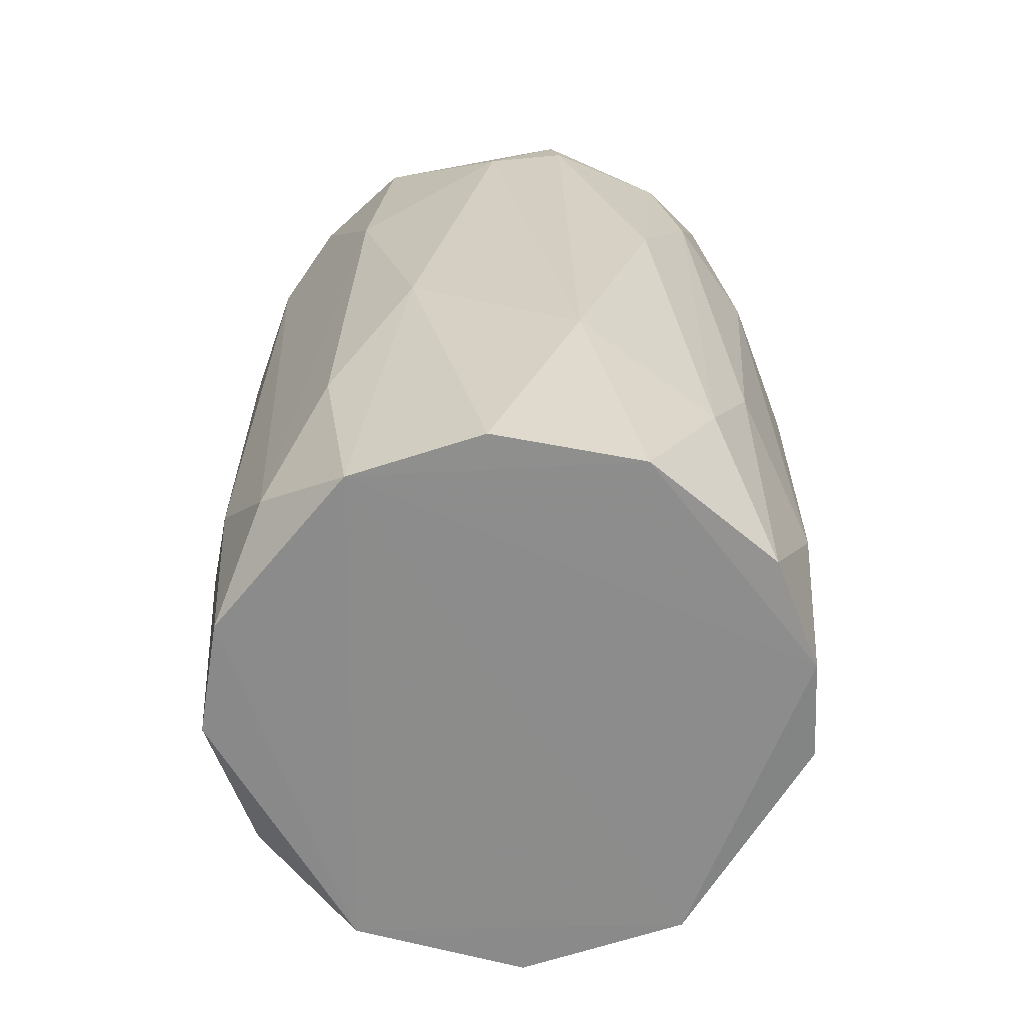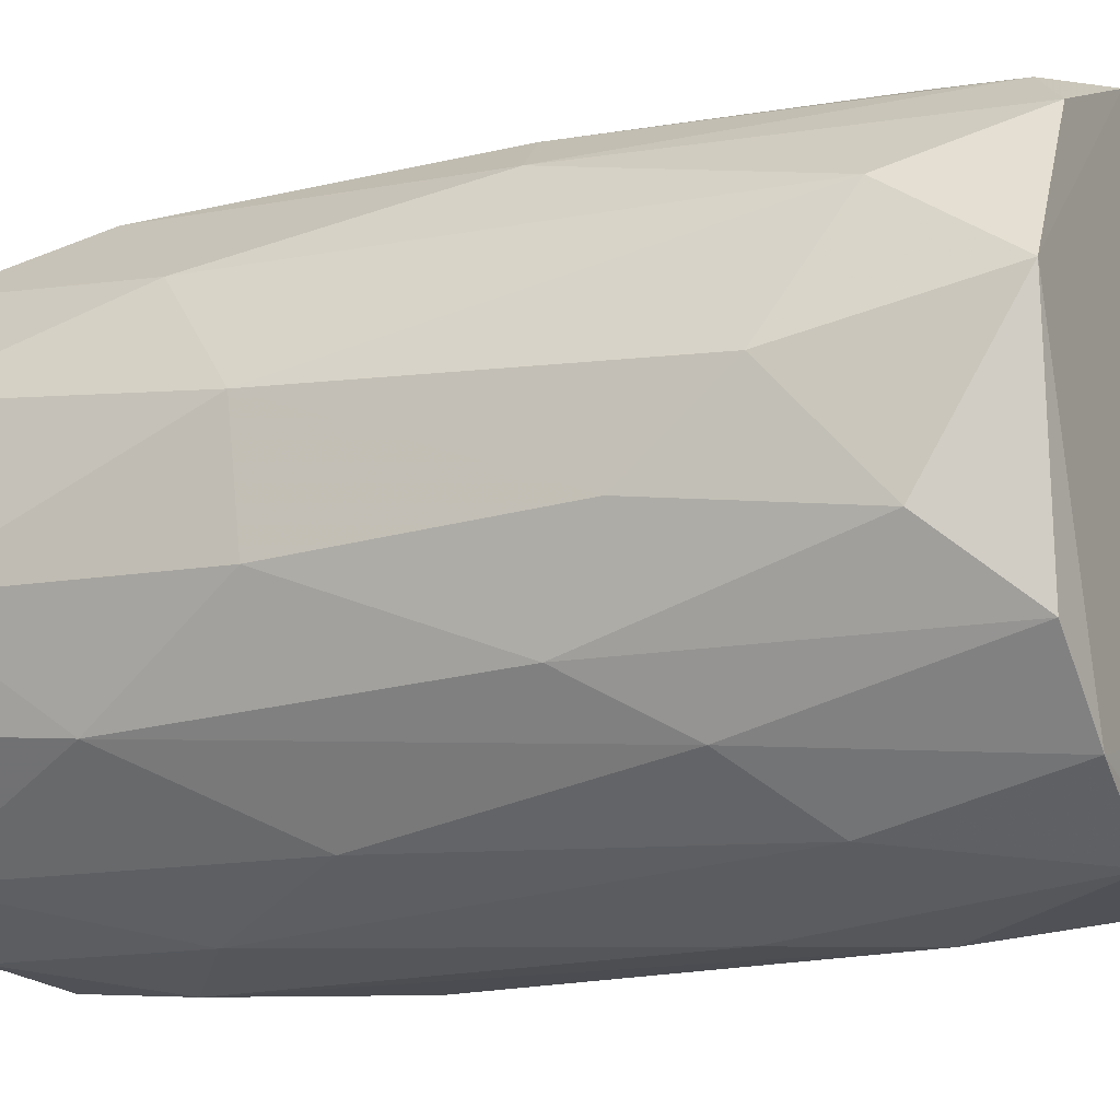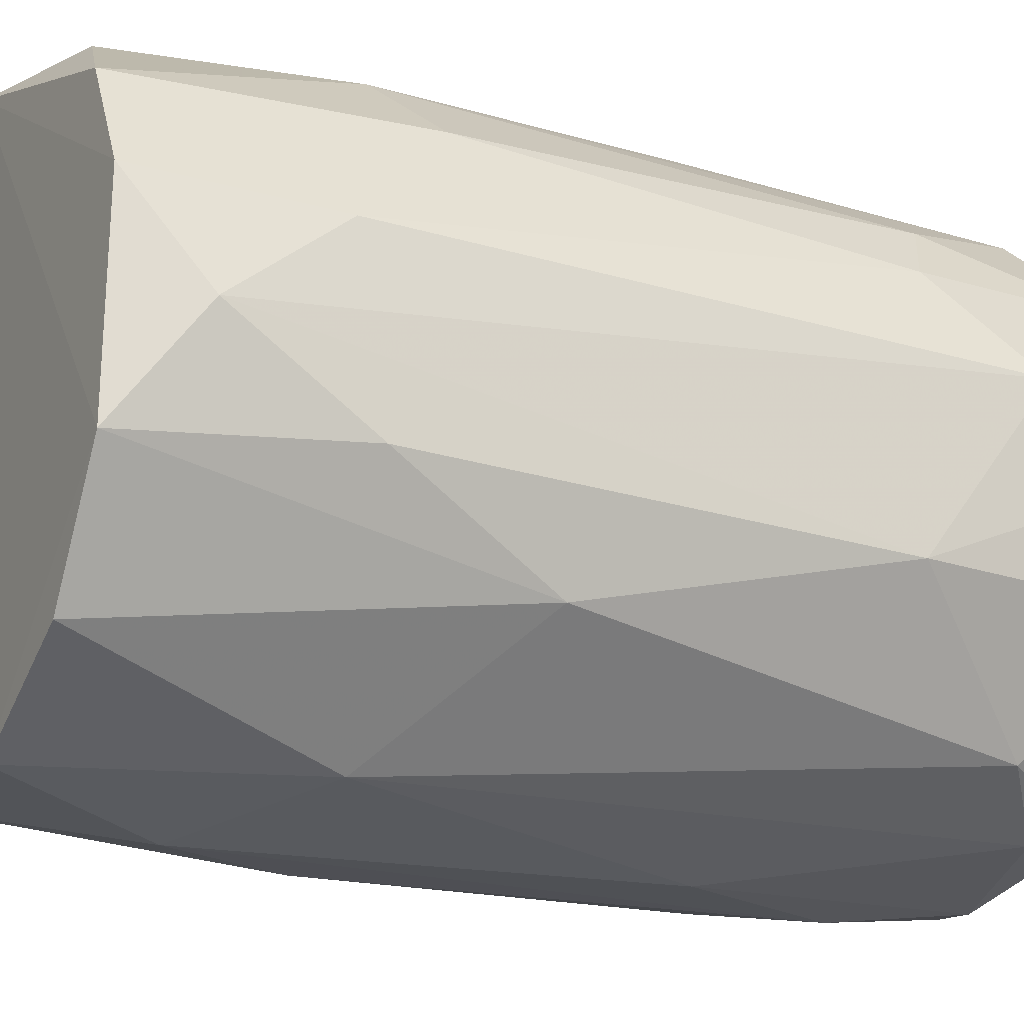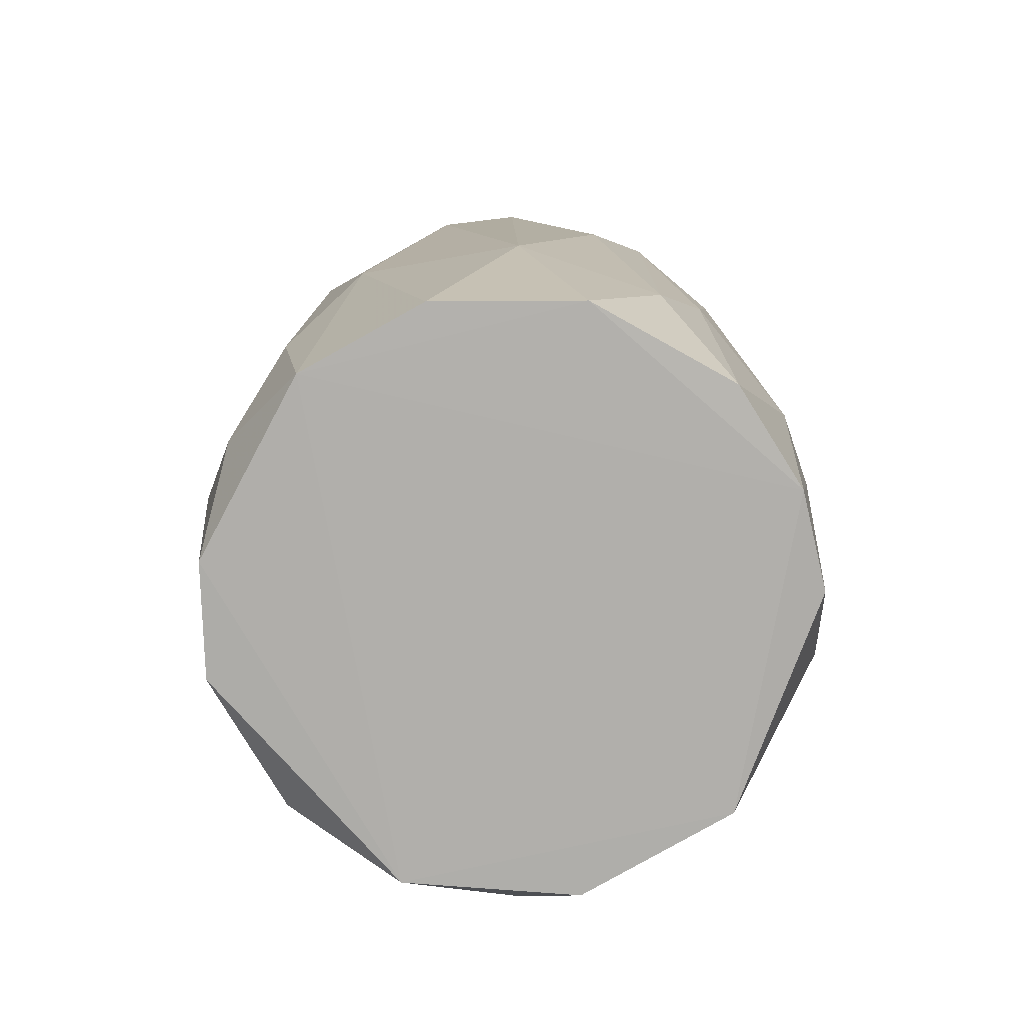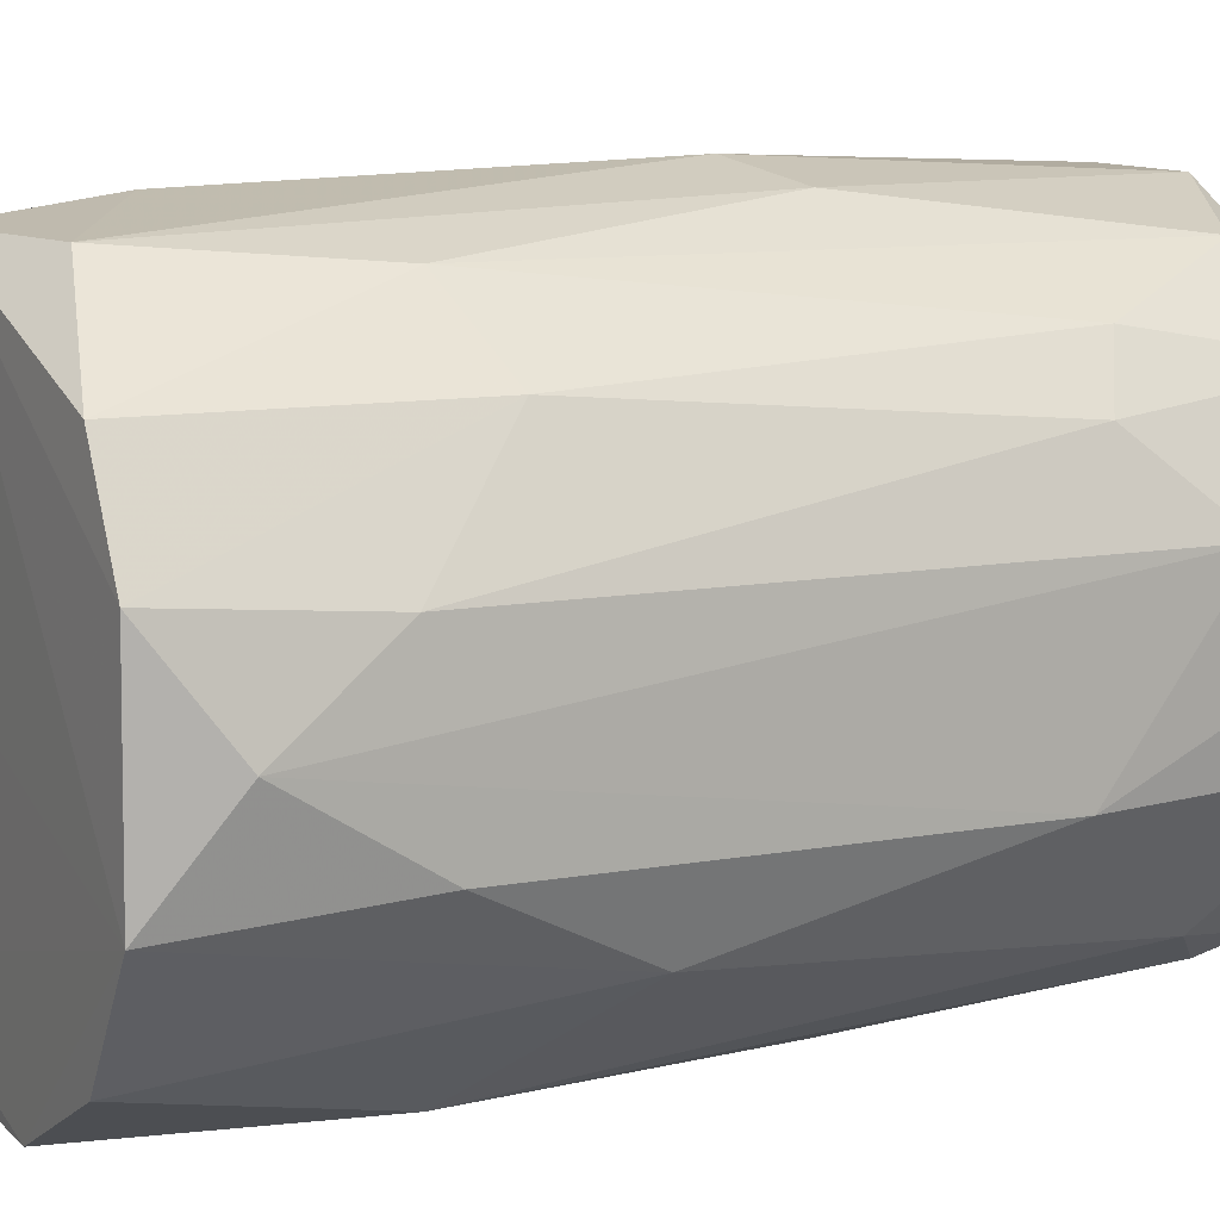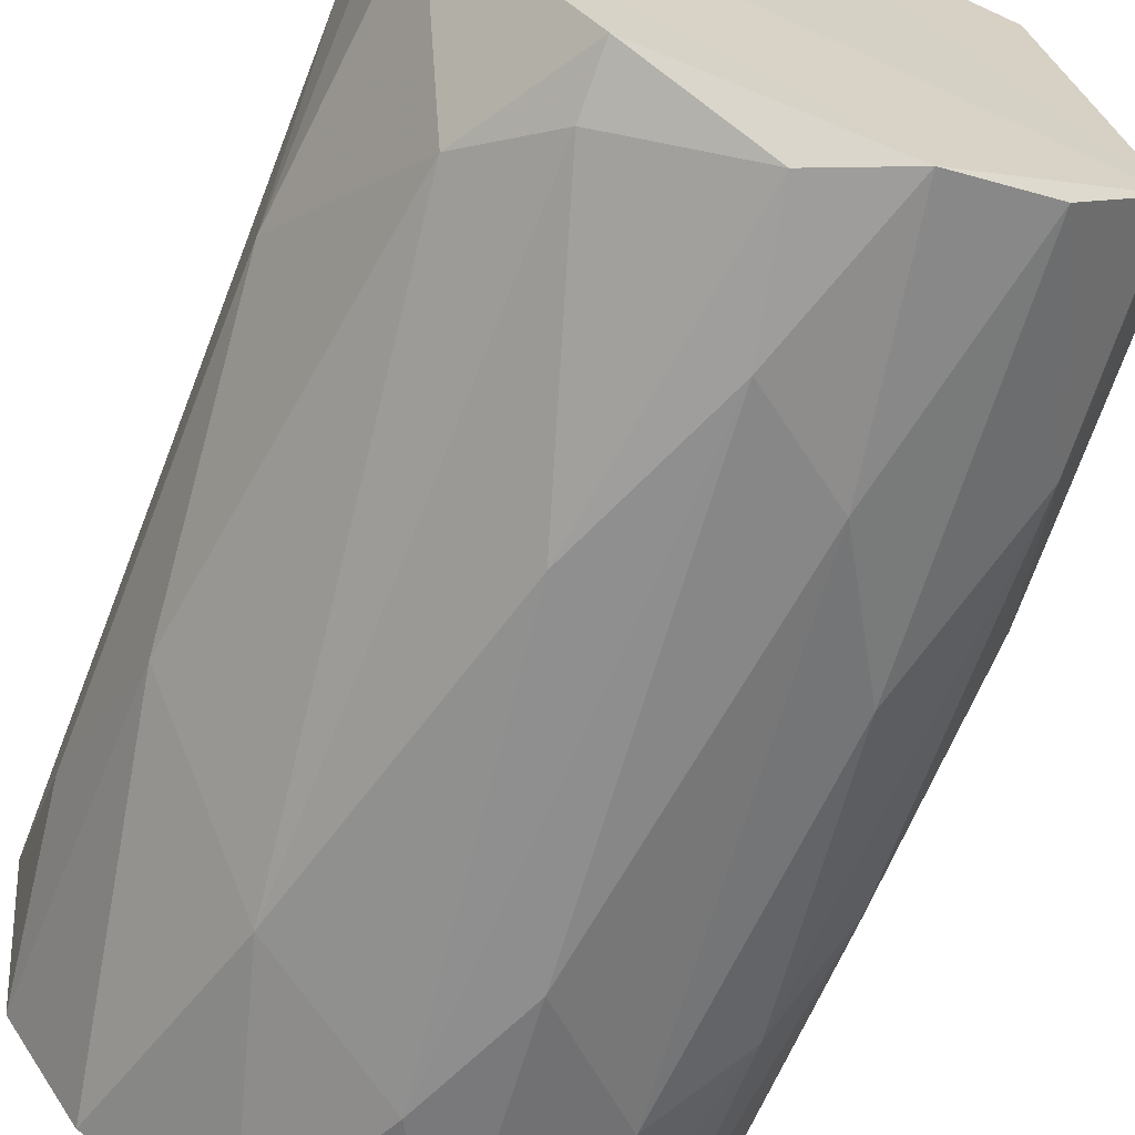
<metadata>
{"format":"obj","ext":"obj","renderer":"f3d","projection":"perspective","resolution":1024,"background":"white","views":[{"elev":-64.4,"azim":140.2,"up":"+Y"},{"elev":-15.9,"azim":-65.4,"up":"+Z"},{"elev":-19.1,"azim":62.3,"up":"+Z"},{"elev":-78.5,"azim":151.2,"up":"+Y"},{"elev":12.2,"azim":62.3,"up":"+Z"},{"elev":-65.3,"azim":158.8,"up":"+Z"}]}
</metadata>
<code>
v -0.09957 -0.2029 -0.2102
v -0.08991 0.04825 0.2148
v -0.03268 0.06692 0.2032
v -0.2155 0.3093 -0.1618
v -0.2936 -0.3106 0.05091
v 0.104 -0.2616 0.00242
v 0.08479 0.3105 -0.06549
v -0.2348 0.3092 0.1473
v -0.1285 -0.3097 0.1959
v -0.226 -0.3114 -0.1532
v 0.05562 0.3103 0.1187
v -0.3028 0.271 -0.03627
v 0.03641 -0.3107 -0.1432
v -0.003264 0.2697 -0.1806
v 0.04416 -0.3067 0.1366
v -0.2518 -0.04756 0.1546
v -0.2909 -0.07655 -0.1028
v -0.08015 0.3101 0.1962
v -0.3114 0.07702 0.0409
v 0.1018 0.2205 0.05033
v 0.08215 -0.06695 -0.1123
v -0.176 0.153 -0.1983
v -0.1665 0.1051 0.2031
v -0.3013 -0.2498 -0.05518
v -0.08985 0.2907 -0.201
v 0.06232 -0.1238 0.1358
v -0.2049 -0.2874 0.1748
v -0.00375 -0.1438 -0.1893
v -0.04171 -0.2798 0.1954
v -0.2753 0.3126 -0.09522
v -0.1576 -0.3099 -0.1912
v -0.2329 0.05711 -0.169
v -0.2914 0.2877 0.06951
v 0.1018 0.1342 -0.06469
v 0.08511 -0.311 -0.0656
v 0.006057 0.2689 0.1753
v 0.0435 0.229 -0.1502
v -0.06094 0.08692 -0.2101
v 0.1004 -0.1904 0.05952
v -0.2811 -0.2293 0.1075
v -0.2804 0.1332 0.1166
v -0.05095 -0.311 -0.1919
v -0.002728 0.3099 -0.1719
v 0.005595 -0.1434 0.1841
v 0.08166 0.1527 0.1073
v -0.3119 -0.1158 -0.03616
v -0.2142 -0.191 -0.179
v -0.1479 0.3003 0.1961
v -0.1477 -0.2122 0.2049
v -0.1381 -0.1157 -0.2097
v -0.2721 -0.3067 -0.103
v 0.09492 0.3111 0.01209
v -0.2807 0.1716 -0.1119
v 0.05294 0.1716 0.1454
v 0.1029 -0.1735 -0.05538
v -0.2044 0.2097 0.1835
v -0.3113 -0.1828 0.02162
v 0.0835 -0.3084 0.06986
v -0.2138 -0.03804 0.1832
v -0.1092 0.2033 -0.2106
v -0.3118 0.0675 -0.04577
v -0.1481 0.3111 -0.192
v -0.2615 -0.1429 -0.1404
v -0.235 -0.3096 0.1475
f 40 5 64
f 2 3 18
f 21 13 28
f 3 2 29
f 9 15 29
f 8 18 30
f 4 22 32
f 12 19 33
f 8 30 33
f 30 12 33
f 20 6 34
f 9 5 35
f 5 10 35
f 13 21 35
f 18 3 36
f 11 18 36
f 21 28 37
f 28 14 37
f 7 34 37
f 34 21 37
f 25 14 38
f 28 1 38
f 14 28 38
f 6 20 39
f 8 33 41
f 33 19 41
f 40 16 41
f 19 40 41
f 1 28 42
f 28 13 42
f 31 1 42
f 10 31 42
f 35 10 42
f 13 35 42
f 14 25 43
f 7 37 43
f 37 14 43
f 15 26 44
f 3 29 44
f 29 15 44
f 36 3 44
f 20 11 45
f 39 20 45
f 26 39 45
f 17 24 46
f 31 10 47
f 32 22 47
f 2 18 48
f 18 8 48
f 23 2 48
f 2 23 49
f 27 9 49
f 29 2 49
f 9 29 49
f 1 31 50
f 47 22 50
f 31 47 50
f 10 5 51
f 5 24 51
f 24 17 51
f 18 11 52
f 11 20 52
f 30 18 52
f 34 7 52
f 20 34 52
f 30 4 53
f 12 30 53
f 4 32 53
f 11 36 54
f 44 26 54
f 36 44 54
f 45 11 54
f 26 45 54
f 34 6 55
f 21 34 55
f 35 21 55
f 6 35 55
f 8 41 56
f 41 16 56
f 48 8 56
f 23 48 56
f 24 5 57
f 40 19 57
f 5 40 57
f 19 46 57
f 46 24 57
f 15 9 58
f 26 15 58
f 9 35 58
f 35 6 58
f 6 39 58
f 39 26 58
f 16 27 59
f 49 23 59
f 27 49 59
f 56 16 59
f 23 56 59
f 38 1 60
f 25 38 60
f 1 50 60
f 50 22 60
f 19 12 61
f 17 46 61
f 46 19 61
f 12 53 61
f 53 17 61
f 22 4 62
f 4 30 62
f 43 25 62
f 7 43 62
f 52 7 62
f 30 52 62
f 60 22 62
f 25 60 62
f 47 10 63
f 32 47 63
f 10 51 63
f 51 17 63
f 17 53 63
f 53 32 63
f 5 9 64
f 9 27 64
f 27 16 64
f 16 40 64

</code>
